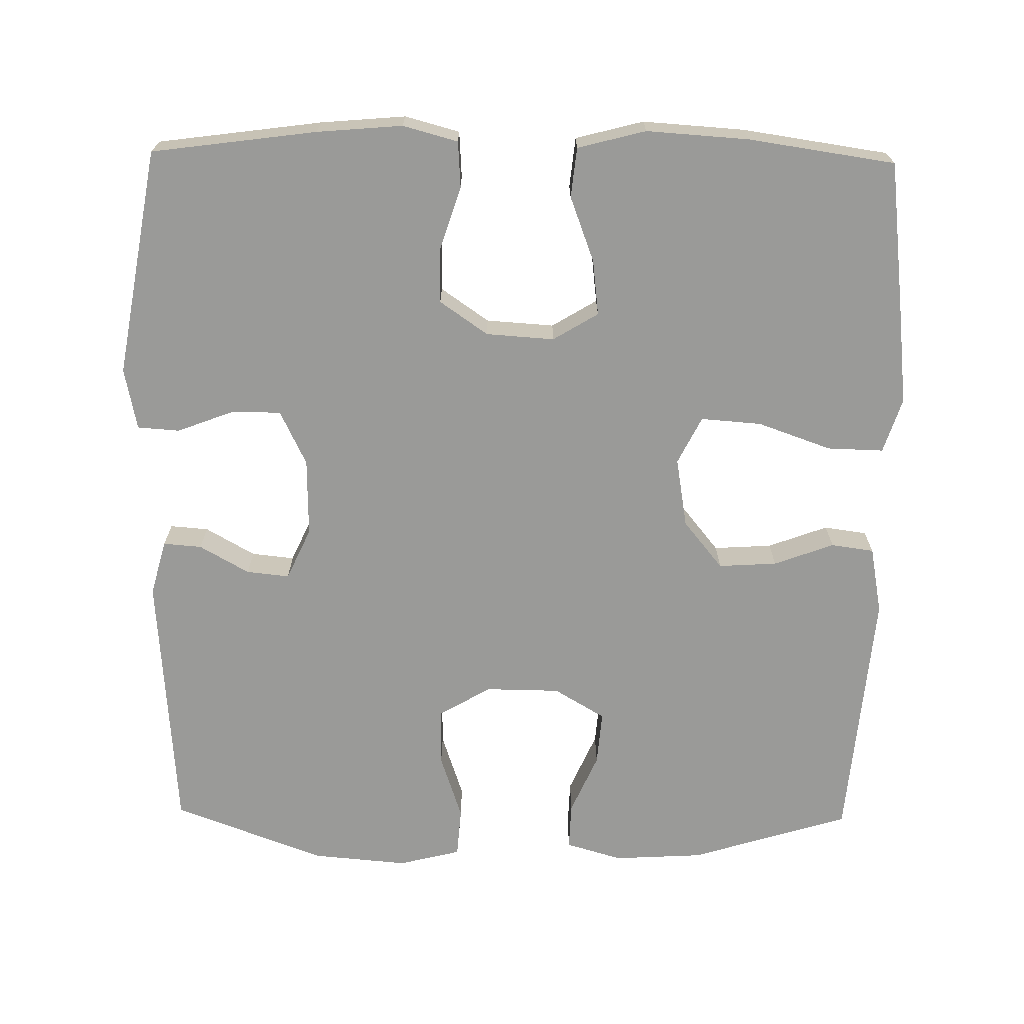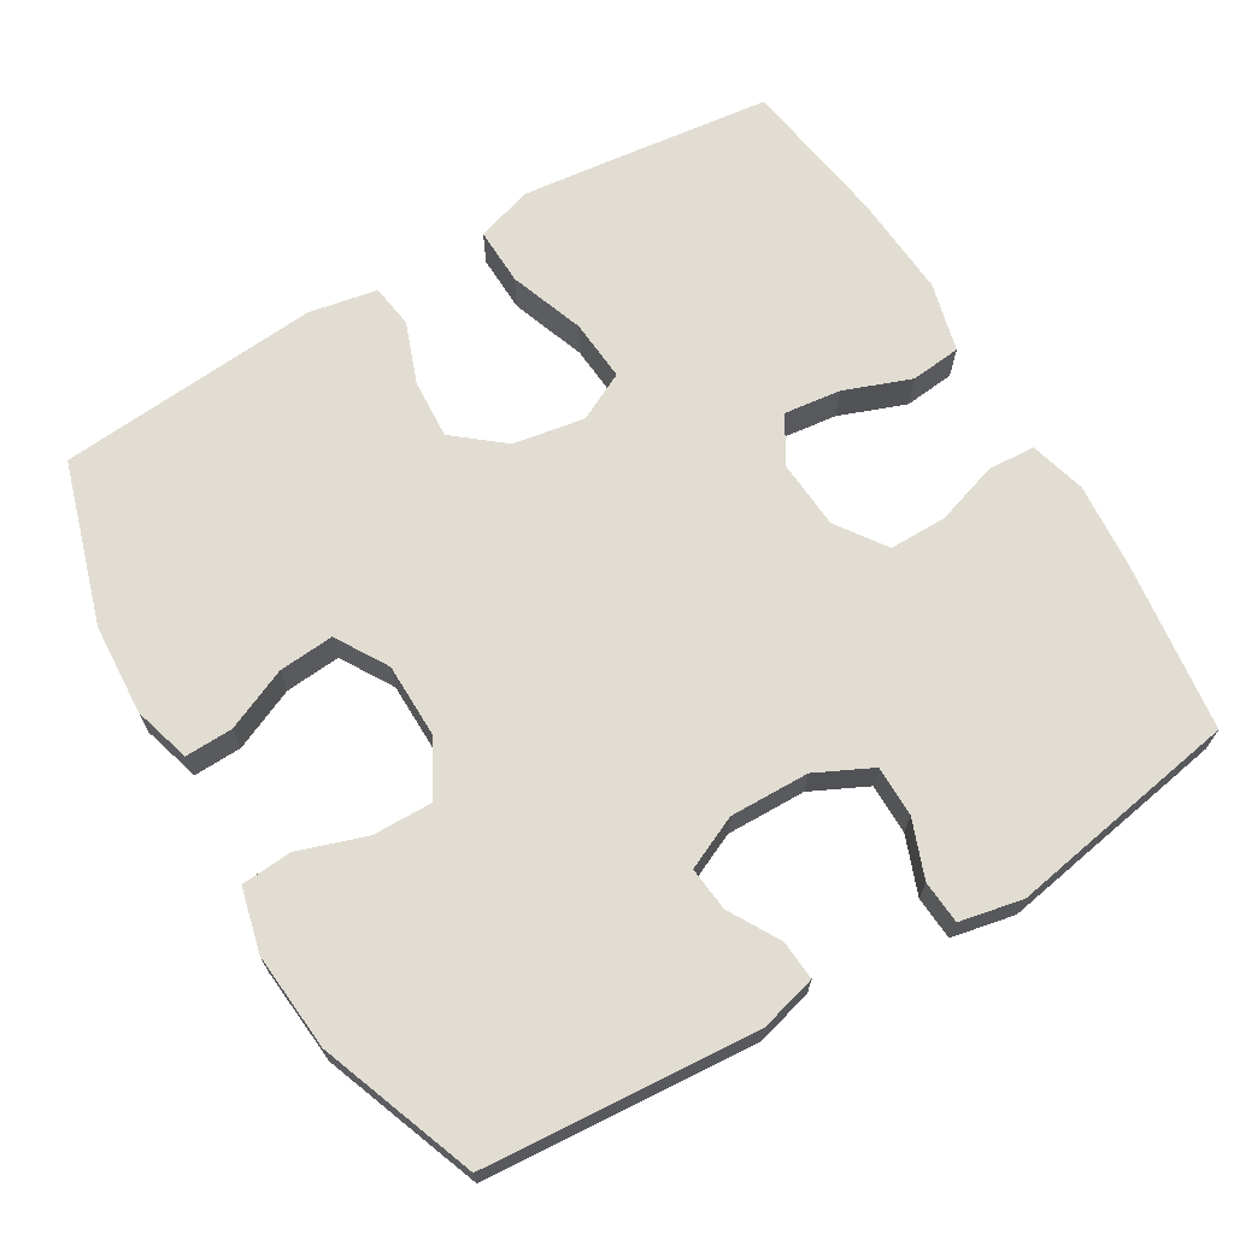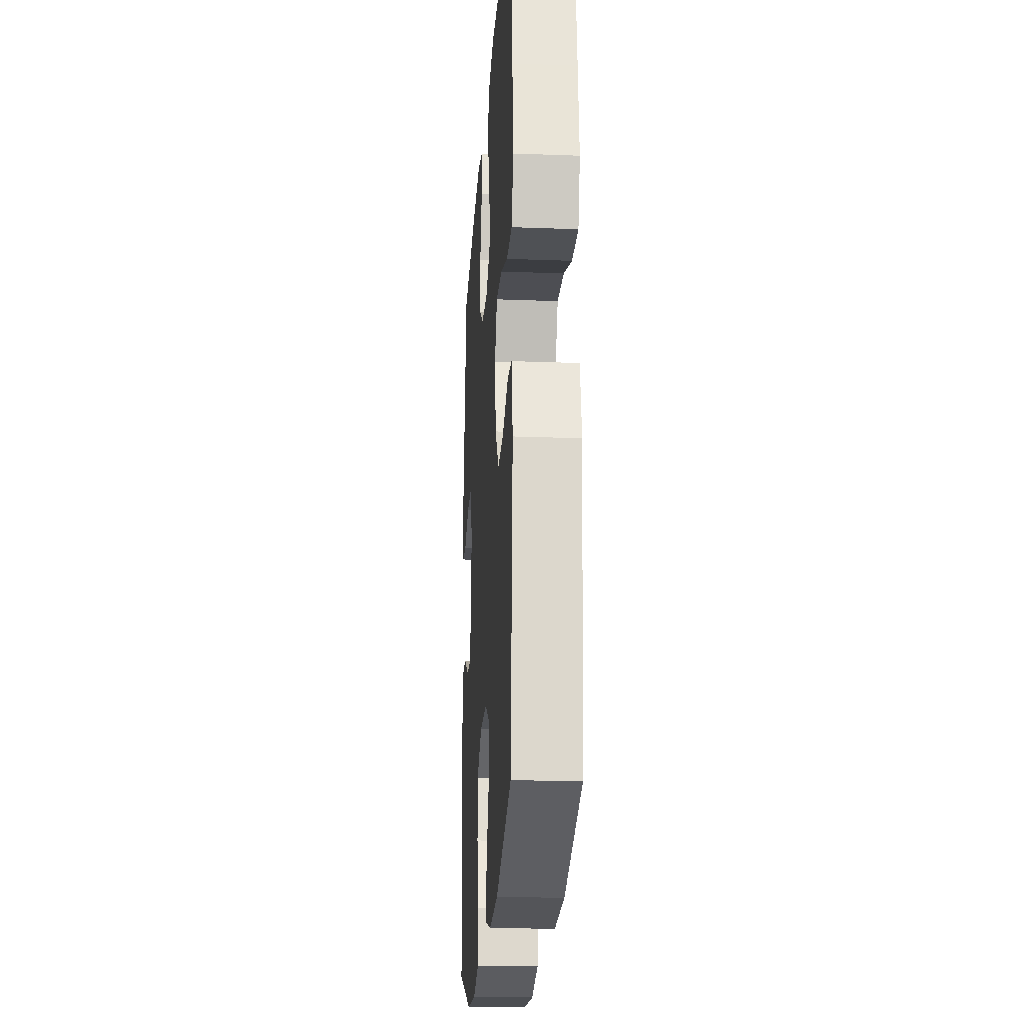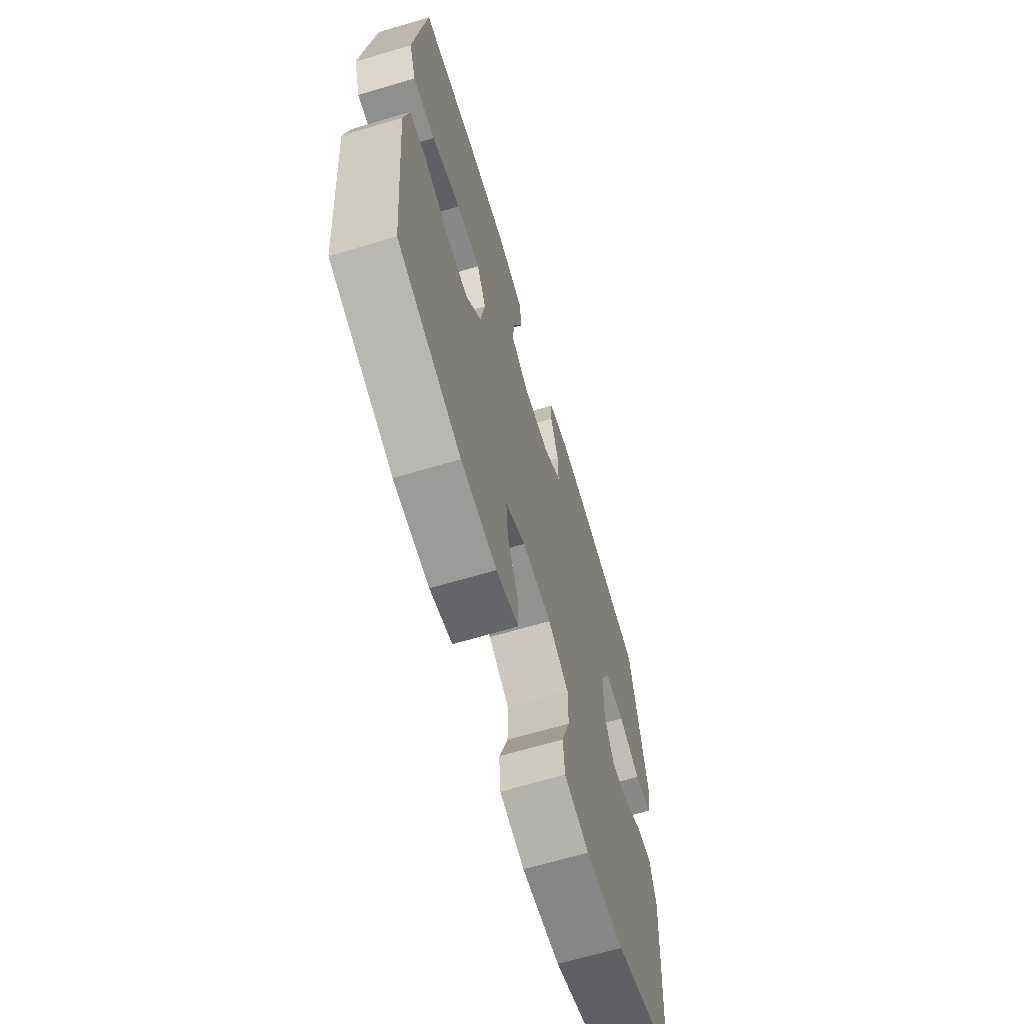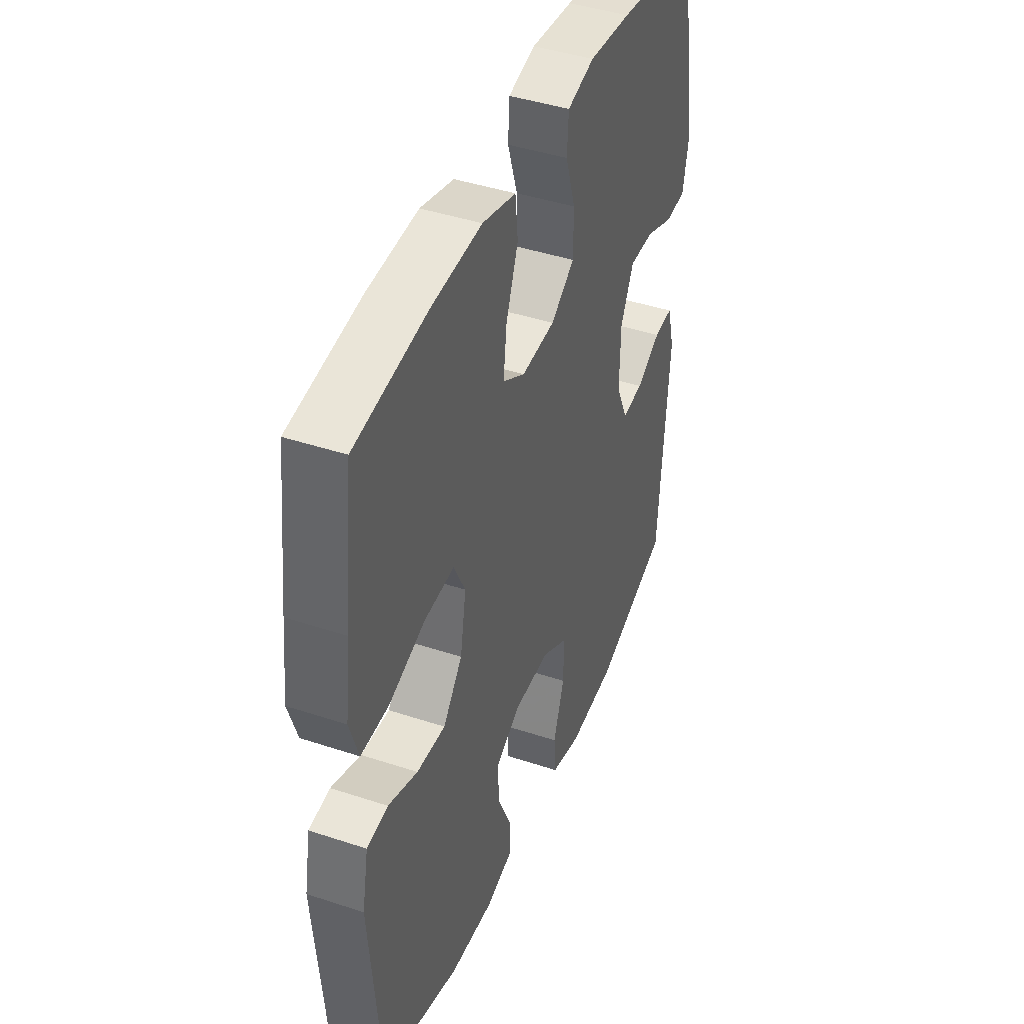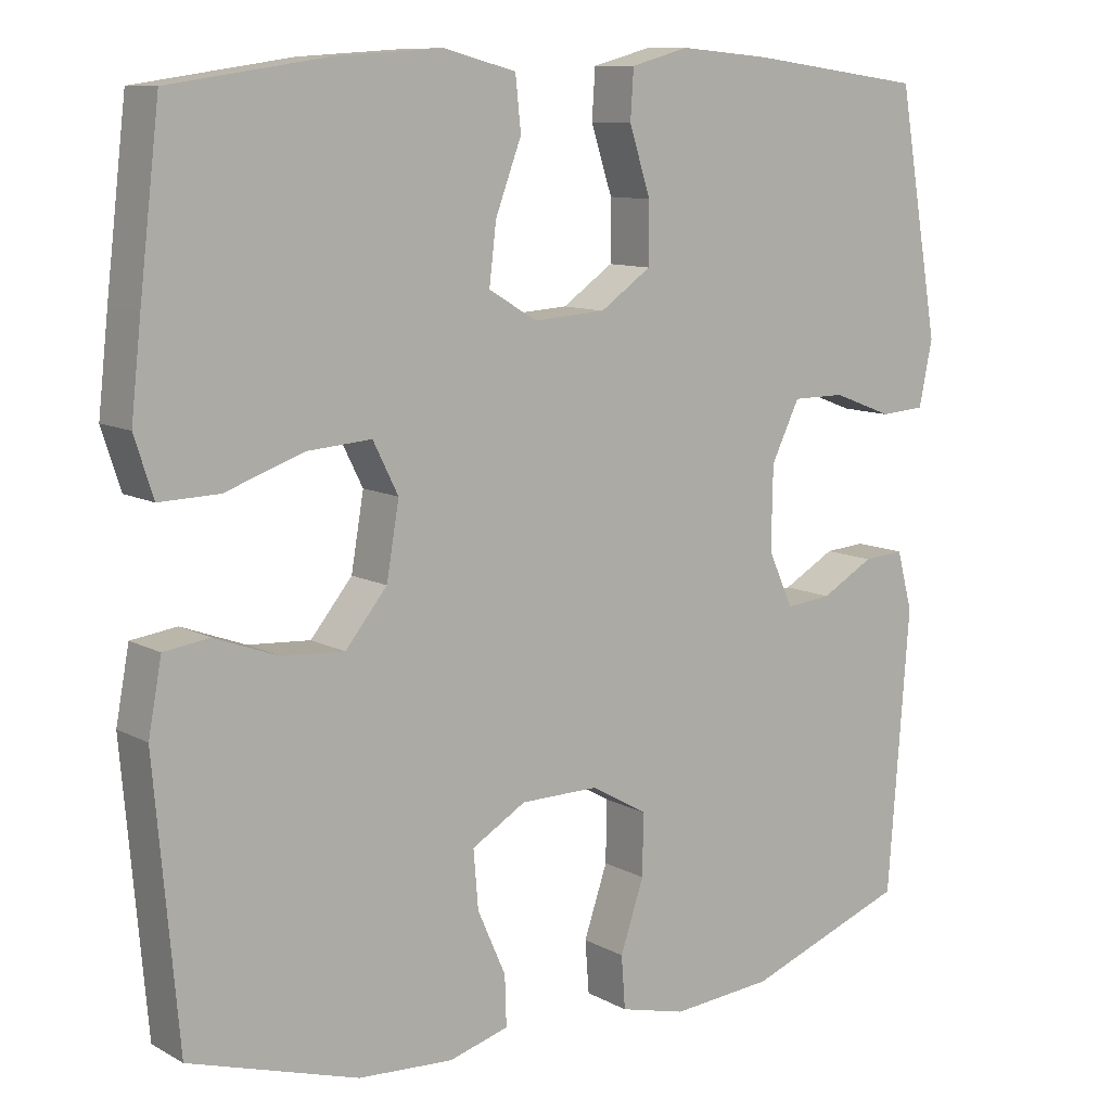
<metadata>
{"format":"obj","ext":"obj","renderer":"f3d","projection":"perspective","resolution":1024,"background":"white","views":[{"elev":-69.2,"azim":-0.9,"up":"+Y"},{"elev":68.2,"azim":-120.8,"up":"+Y"},{"elev":-21.4,"azim":86.2,"up":"+Z"},{"elev":-66.7,"azim":106.6,"up":"+Z"},{"elev":42.9,"azim":111.5,"up":"+Z"},{"elev":10.2,"azim":143.5,"up":"+Z"}]}
</metadata>
<code>
v -0.5 0.07 -0.5
v -0.527 0.07 -0.142
v -0.507 0.07 -0.067
v -0.455 0.07 -0.071
v -0.388 0.07 -0.109
v -0.33 0.07 -0.115
v -0.298 0.07 -0.045
v -0.3 0.07 0.06
v -0.336 0.07 0.134
v -0.403 0.07 0.134
v -0.479 0.07 0.105
v -0.536 0.07 0.109
v -0.553 0.07 0.192
v -0.5 0.07 0.5
v -0.277 0.07 0.53
v -0.162 0.07 0.54
v -0.088 0.07 0.52
v -0.084 0.07 0.458
v -0.111 0.07 0.374
v -0.111 0.07 0.298
v -0.046 0.07 0.253
v 0.046 0.07 0.247
v 0.107 0.07 0.284
v 0.098 0.07 0.359
v 0.065 0.07 0.447
v 0.072 0.07 0.514
v 0.164 0.07 0.538
v 0.302 0.07 0.529
v 0.5 0.07 0.5
v 0.526 0.07 0.282
v 0.539 0.07 0.165
v 0.515 0.07 0.091
v 0.439 0.07 0.093
v 0.34 0.07 0.128
v 0.258 0.07 0.134
v 0.226 0.07 0.07
v 0.242 0.07 -0.024
v 0.295 0.07 -0.089
v 0.374 0.07 -0.084
v 0.455 0.07 -0.054
v 0.513 0.07 -0.062
v 0.53 0.07 -0.153
v 0.5 0.07 -0.5
v 0.285 0.07 -0.566
v 0.164 0.07 -0.573
v 0.088 0.07 -0.551
v 0.09 0.07 -0.488
v 0.126 0.07 -0.406
v 0.132 0.07 -0.333
v 0.063 0.07 -0.292
v -0.037 0.07 -0.291
v -0.108 0.07 -0.332
v -0.107 0.07 -0.41
v -0.077 0.07 -0.499
v -0.082 0.07 -0.566
v -0.166 0.07 -0.587
v -0.295 0.07 -0.576
v -0.5 0 -0.5
v -0.527 0 -0.142
v -0.507 0 -0.067
v -0.455 0 -0.071
v -0.388 0 -0.109
v -0.33 0 -0.115
v -0.298 0 -0.045
v -0.3 0 0.06
v -0.336 0 0.134
v -0.403 0 0.134
v -0.479 0 0.105
v -0.536 0 0.109
v -0.553 0 0.192
v -0.5 0 0.5
v -0.277 0 0.53
v -0.162 0 0.54
v -0.088 0 0.52
v -0.084 0 0.458
v -0.111 0 0.374
v -0.111 0 0.298
v -0.046 0 0.253
v 0.046 0 0.247
v 0.107 0 0.284
v 0.098 0 0.359
v 0.065 0 0.447
v 0.072 0 0.514
v 0.164 0 0.538
v 0.302 0 0.529
v 0.5 0 0.5
v 0.526 0 0.282
v 0.539 0 0.165
v 0.515 0 0.091
v 0.439 0 0.093
v 0.34 0 0.128
v 0.258 0 0.134
v 0.226 0 0.07
v 0.242 0 -0.024
v 0.295 0 -0.089
v 0.374 0 -0.084
v 0.455 0 -0.054
v 0.513 0 -0.062
v 0.53 0 -0.153
v 0.5 0 -0.5
v 0.285 0 -0.566
v 0.164 0 -0.573
v 0.088 0 -0.551
v 0.09 0 -0.488
v 0.126 0 -0.406
v 0.132 0 -0.333
v 0.063 0 -0.292
v -0.037 0 -0.291
v -0.108 0 -0.332
v -0.107 0 -0.41
v -0.077 0 -0.499
v -0.082 0 -0.566
v -0.166 0 -0.587
v -0.295 0 -0.576
f 53 54 55 56
f 52 53 56 57
f 45 46 47 48
f 45 48 49
f 44 45 49
f 43 44 49
f 42 43 49 50
f 39 40 41 42
f 38 39 42 50
f 31 32 33 34
f 31 34 35
f 30 31 35
f 29 30 35
f 28 29 35
f 27 28 35 36
f 24 25 26 27
f 23 24 27 36
f 16 17 18 19
f 16 19 20
f 15 16 20
f 14 15 20
f 13 14 20 21
f 10 11 12 13
f 9 10 13 21
f 2 3 4 5
f 2 5 6
f 52 57 1 2
f 51 52 2 6
f 37 38 50 51
f 37 51 6 7
f 22 23 36 37
f 22 37 7 8
f 8 9 21 22
f 113 112 111 110
f 114 113 110 109
f 105 104 103 102
f 106 105 102
f 106 102 101
f 106 101 100
f 107 106 100 99
f 99 98 97 96
f 107 99 96 95
f 91 90 89 88
f 92 91 88
f 92 88 87
f 92 87 86
f 92 86 85
f 93 92 85 84
f 84 83 82 81
f 93 84 81 80
f 76 75 74 73
f 77 76 73
f 77 73 72
f 77 72 71
f 78 77 71 70
f 70 69 68 67
f 78 70 67 66
f 62 61 60 59
f 63 62 59
f 59 58 114 109
f 63 59 109 108
f 108 107 95 94
f 64 63 108 94
f 94 93 80 79
f 65 64 94 79
f 79 78 66 65
f 1 58 59 2
f 2 59 60 3
f 3 60 61 4
f 4 61 62 5
f 5 62 63 6
f 6 63 64 7
f 7 64 65 8
f 8 65 66 9
f 9 66 67 10
f 10 67 68 11
f 11 68 69 12
f 12 69 70 13
f 13 70 71 14
f 14 71 72 15
f 15 72 73 16
f 16 73 74 17
f 17 74 75 18
f 18 75 76 19
f 19 76 77 20
f 20 77 78 21
f 21 78 79 22
f 22 79 80 23
f 23 80 81 24
f 24 81 82 25
f 25 82 83 26
f 26 83 84 27
f 27 84 85 28
f 28 85 86 29
f 29 86 87 30
f 30 87 88 31
f 31 88 89 32
f 32 89 90 33
f 33 90 91 34
f 34 91 92 35
f 35 92 93 36
f 36 93 94 37
f 37 94 95 38
f 38 95 96 39
f 39 96 97 40
f 40 97 98 41
f 41 98 99 42
f 42 99 100 43
f 43 100 101 44
f 44 101 102 45
f 45 102 103 46
f 46 103 104 47
f 47 104 105 48
f 48 105 106 49
f 49 106 107 50
f 50 107 108 51
f 51 108 109 52
f 52 109 110 53
f 53 110 111 54
f 54 111 112 55
f 55 112 113 56
f 56 113 114 57
f 57 114 58 1

</code>
